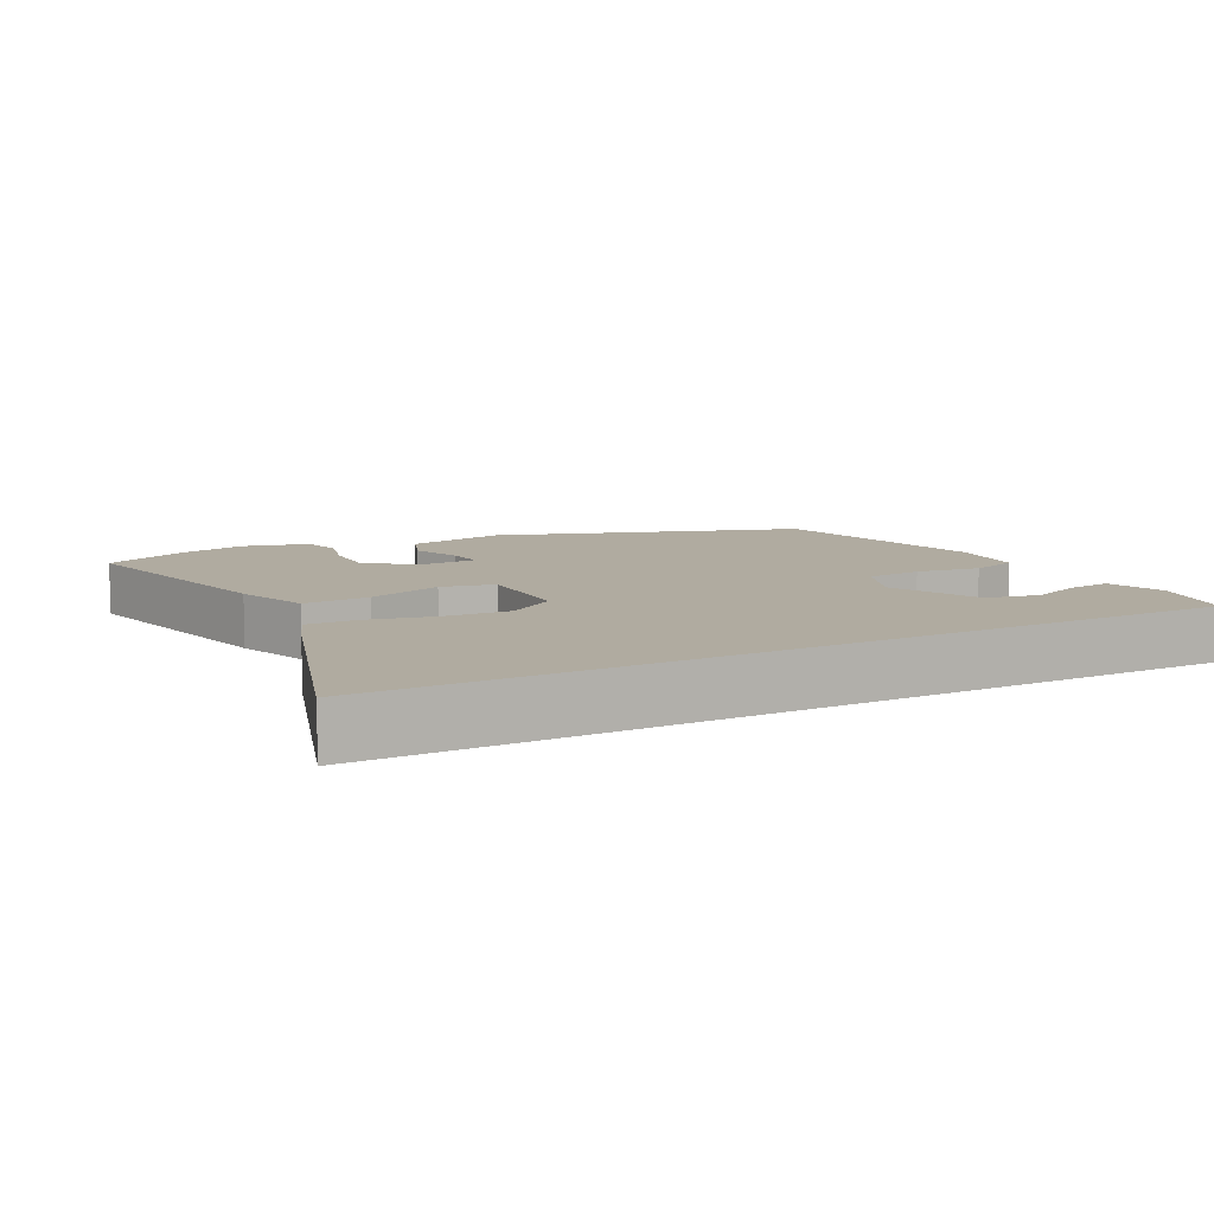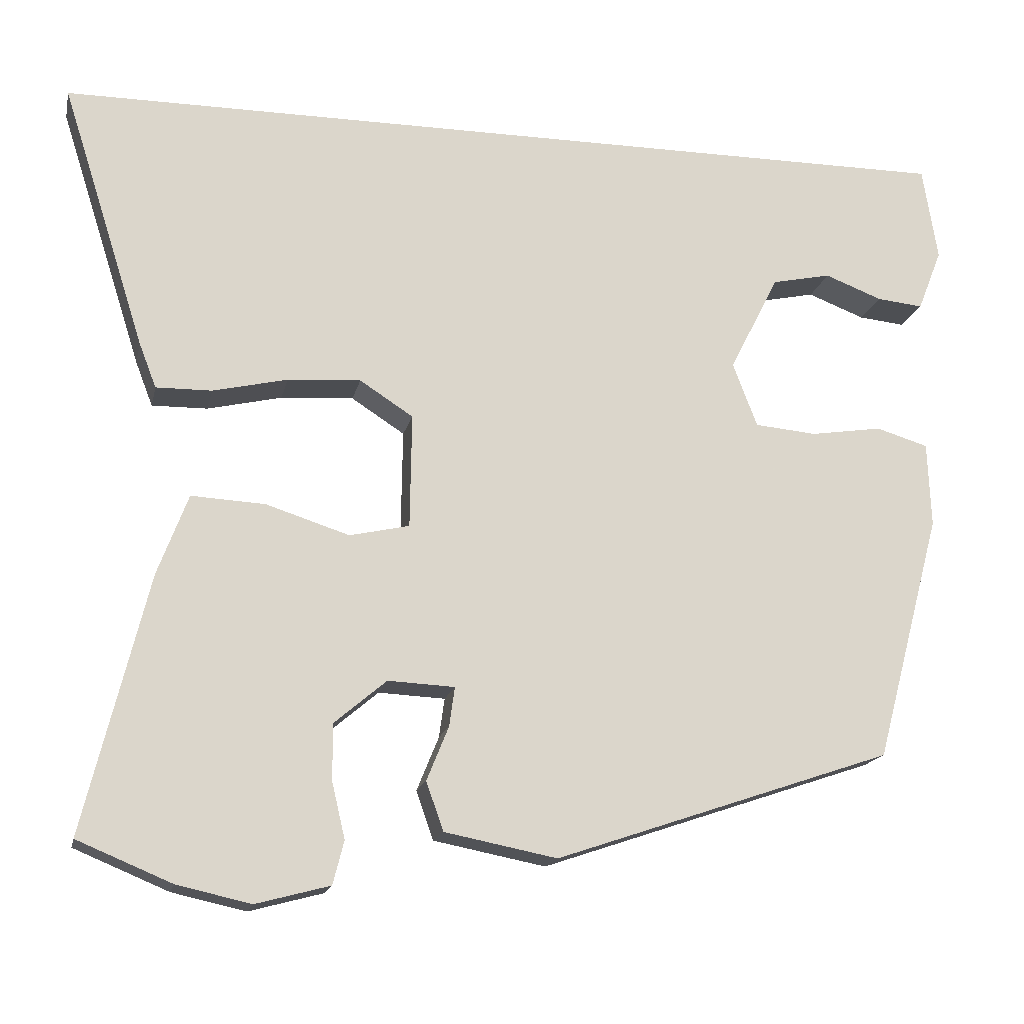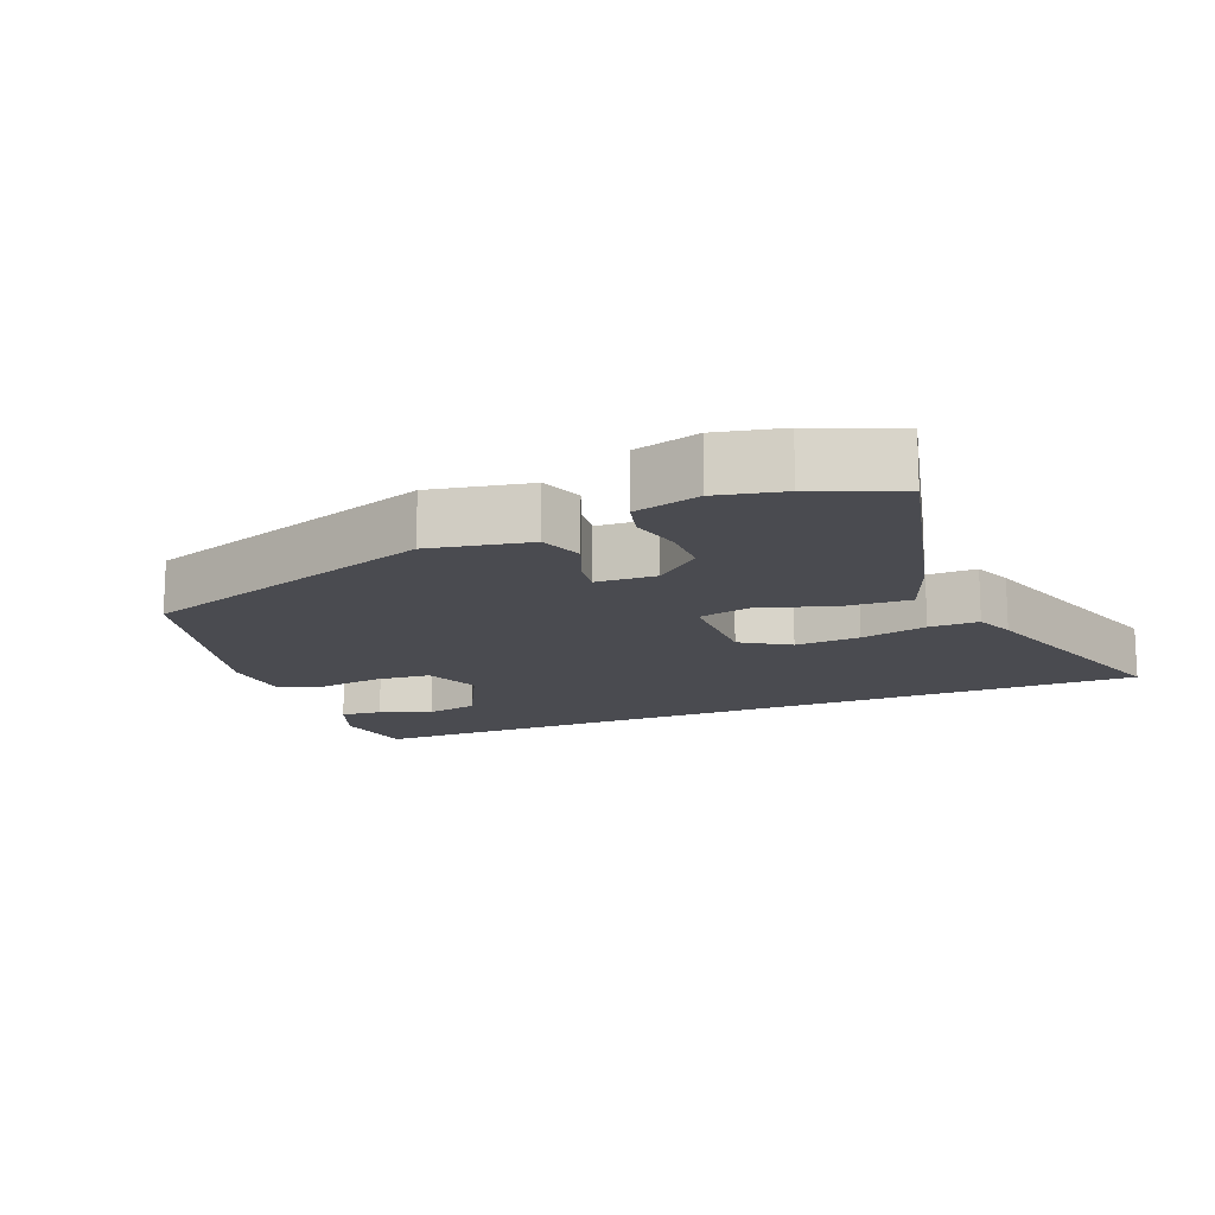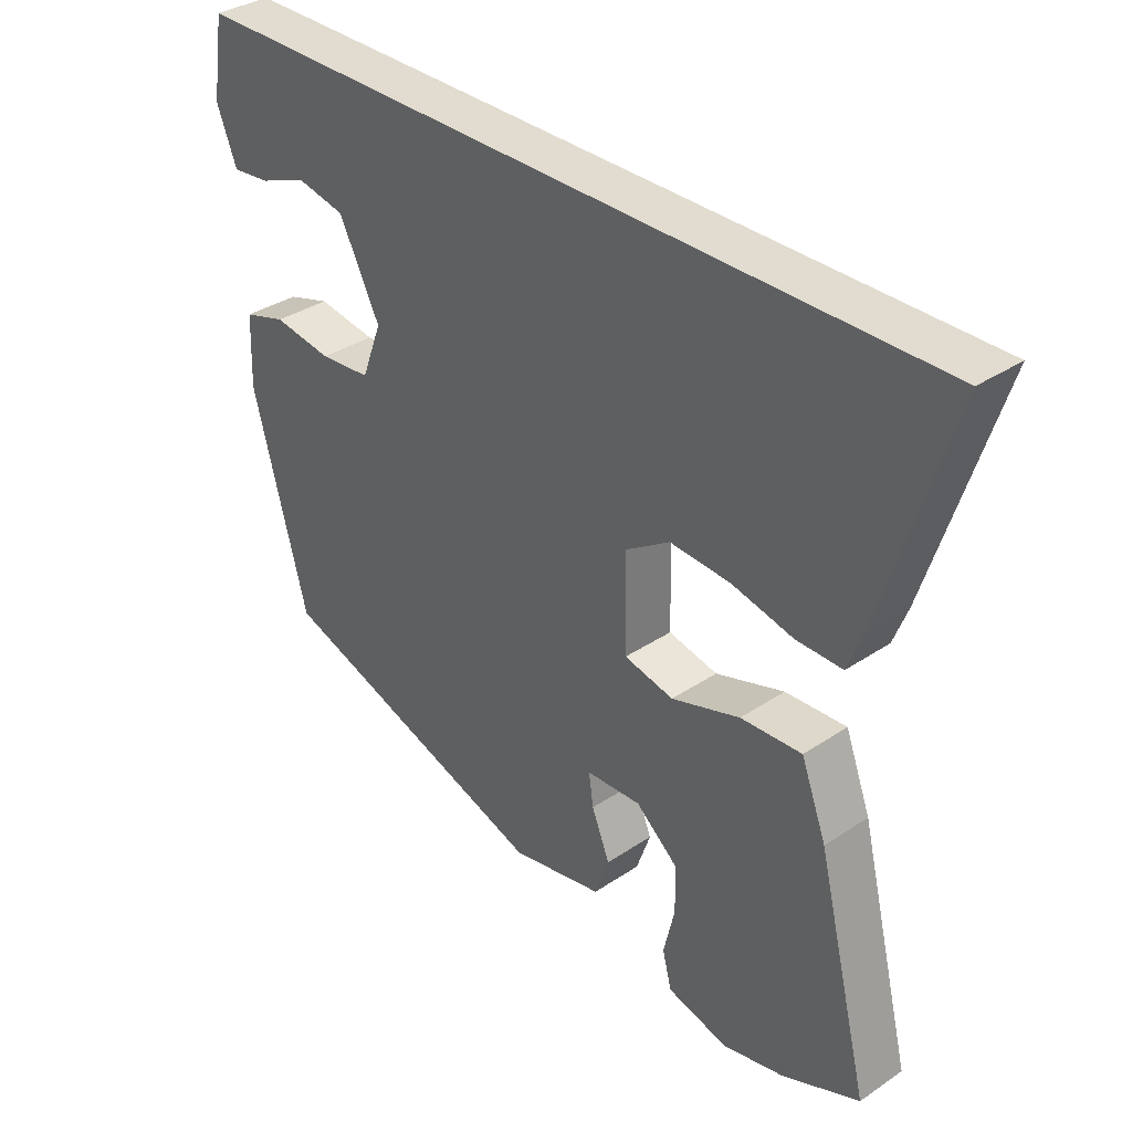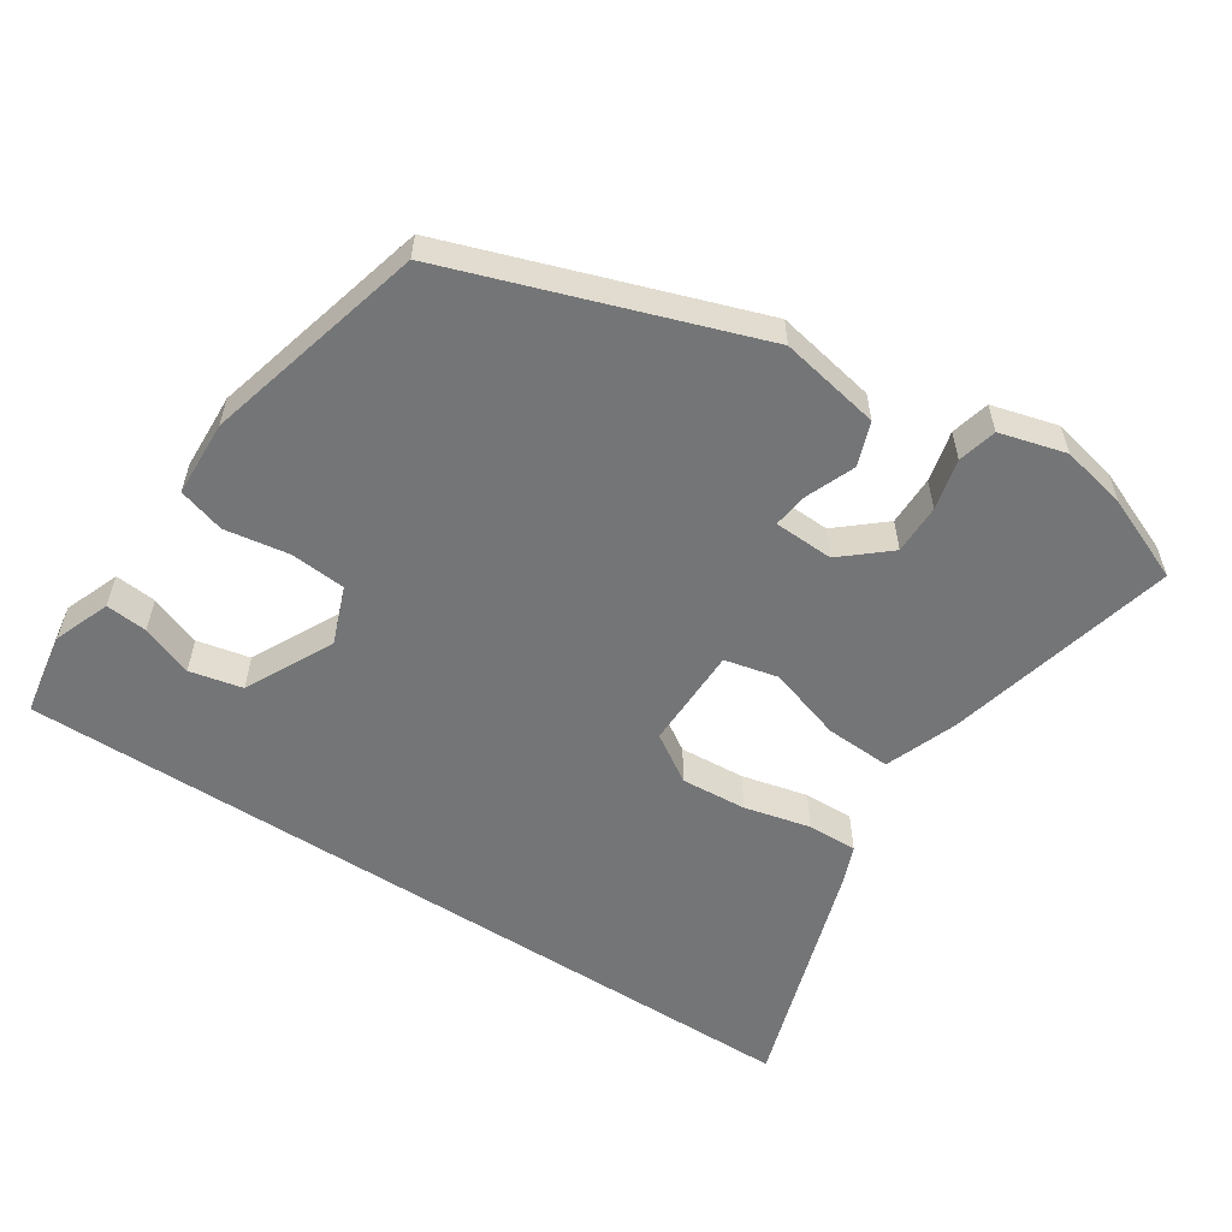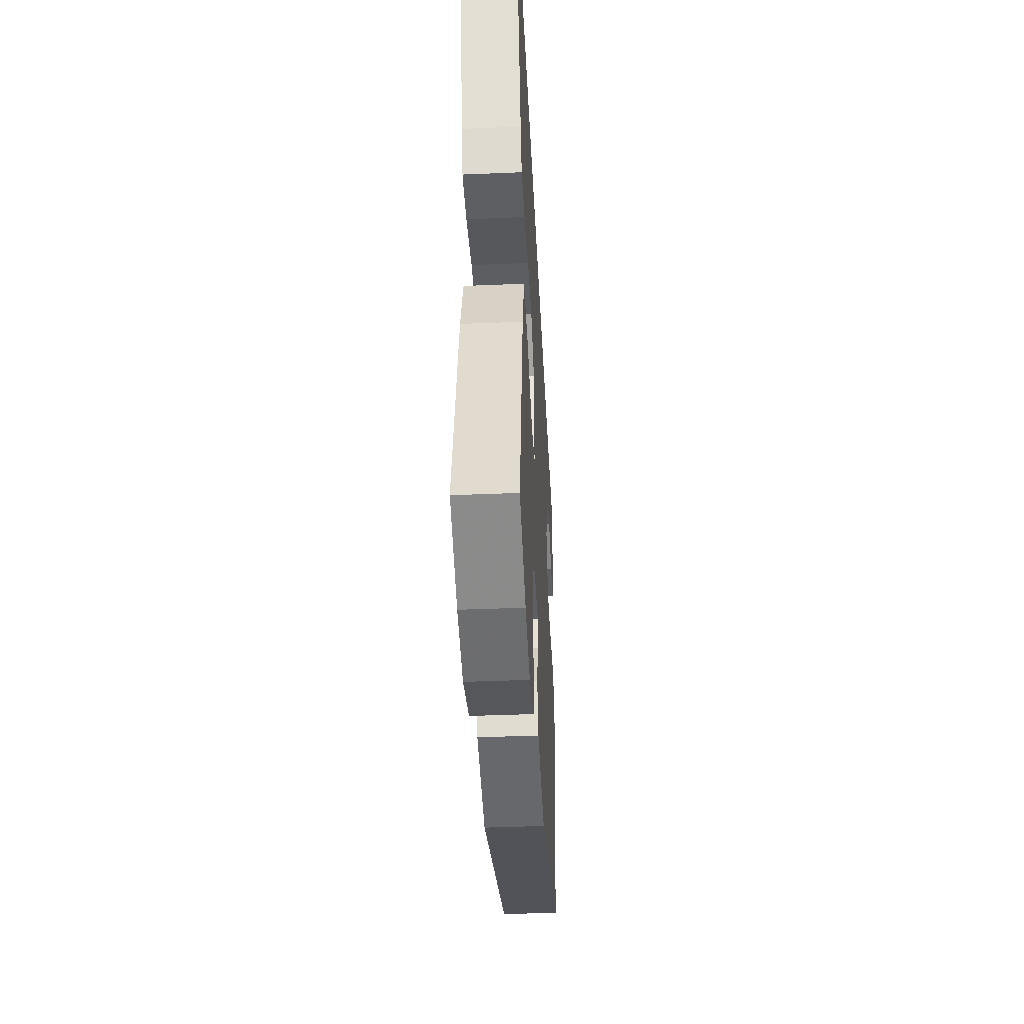
<metadata>
{"format":"obj","ext":"obj","renderer":"f3d","projection":"perspective","resolution":1024,"background":"white","views":[{"elev":9.8,"azim":-27.4,"up":"+Y"},{"elev":-16.8,"azim":-12.1,"up":"+Z"},{"elev":-14.6,"azim":-157.7,"up":"+Y"},{"elev":34.5,"azim":-132.1,"up":"+Z"},{"elev":-56.5,"azim":147.1,"up":"+Y"},{"elev":-41.3,"azim":-87.1,"up":"+Z"}]}
</metadata>
<code>
v 0.524 0.07 0.5
v 0.543 0.07 0.38
v 0.512 0.07 0.301
v 0.453 0.07 0.307
v 0.38 0.07 0.335
v 0.305 0.07 0.319
v 0.242 0.07 0.195
v 0.273 0.07 0.113
v 0.352 0.07 0.106
v 0.443 0.07 0.12
v 0.509 0.07 0.1
v 0.513 0.07 -0.008
v 0.429 0.07 -0.323
v -0.001 0.07 -0.469
v -0.144 0.07 -0.441
v -0.166 0.07 -0.379
v -0.138 0.07 -0.31
v -0.131 0.07 -0.26
v -0.216 0.07 -0.256
v -0.282 0.07 -0.312
v -0.282 0.07 -0.383
v -0.265 0.07 -0.455
v -0.279 0.07 -0.51
v -0.373 0.07 -0.535
v -0.467 0.07 -0.514
v -0.587 0.07 -0.464
v -0.506 0.07 -0.136
v -0.467 0.07 -0.033
v -0.373 0.07 -0.038
v -0.267 0.07 -0.072
v -0.191 0.07 -0.055
v -0.189 0.07 0.091
v -0.257 0.07 0.135
v -0.35 0.07 0.129
v -0.445 0.07 0.107
v -0.516 0.07 0.106
v -0.538 0.07 0.163
v -0.645 0.07 0.5
v 0.524 0 0.5
v 0.543 0 0.38
v 0.512 0 0.301
v 0.453 0 0.307
v 0.38 0 0.335
v 0.305 0 0.319
v 0.242 0 0.195
v 0.273 0 0.113
v 0.352 0 0.106
v 0.443 0 0.12
v 0.509 0 0.1
v 0.513 0 -0.008
v 0.429 0 -0.323
v -0.001 0 -0.469
v -0.144 0 -0.441
v -0.166 0 -0.379
v -0.138 0 -0.31
v -0.131 0 -0.26
v -0.216 0 -0.256
v -0.282 0 -0.312
v -0.282 0 -0.383
v -0.265 0 -0.455
v -0.279 0 -0.51
v -0.373 0 -0.535
v -0.467 0 -0.514
v -0.587 0 -0.464
v -0.506 0 -0.136
v -0.467 0 -0.033
v -0.373 0 -0.038
v -0.267 0 -0.072
v -0.191 0 -0.055
v -0.189 0 0.091
v -0.257 0 0.135
v -0.35 0 0.129
v -0.445 0 0.107
v -0.516 0 0.106
v -0.538 0 0.163
v -0.645 0 0.5
f 37 38 1
f 36 37 1
f 35 36 1
f 34 35 1
f 33 34 1
f 32 33 1
f 31 32 1
f 28 29 30
f 27 28 30
f 26 27 30
f 25 26 30
f 24 25 30
f 24 30 31
f 21 22 23 24
f 20 21 24
f 20 24 31
f 19 20 31
f 18 19 31
f 15 16 17
f 14 15 17
f 13 14 17
f 12 13 17
f 11 12 17
f 10 11 17
f 9 10 17
f 8 9 17 18
f 7 8 18 31
f 3 4 5
f 2 3 5
f 1 2 5
f 1 5 6
f 31 1 6
f 6 7 31
f 39 76 75
f 39 75 74
f 39 74 73
f 39 73 72
f 39 72 71
f 39 71 70
f 39 70 69
f 68 67 66
f 68 66 65
f 68 65 64
f 68 64 63
f 68 63 62
f 69 68 62
f 62 61 60 59
f 62 59 58
f 69 62 58
f 69 58 57
f 69 57 56
f 55 54 53
f 55 53 52
f 55 52 51
f 55 51 50
f 55 50 49
f 55 49 48
f 55 48 47
f 56 55 47 46
f 69 56 46 45
f 43 42 41
f 43 41 40
f 43 40 39
f 44 43 39
f 44 39 69
f 69 45 44
f 1 39 40 2
f 2 40 41 3
f 3 41 42 4
f 4 42 43 5
f 5 43 44 6
f 6 44 45 7
f 7 45 46 8
f 8 46 47 9
f 9 47 48 10
f 10 48 49 11
f 11 49 50 12
f 12 50 51 13
f 13 51 52 14
f 14 52 53 15
f 15 53 54 16
f 16 54 55 17
f 17 55 56 18
f 18 56 57 19
f 19 57 58 20
f 20 58 59 21
f 21 59 60 22
f 22 60 61 23
f 23 61 62 24
f 24 62 63 25
f 25 63 64 26
f 26 64 65 27
f 27 65 66 28
f 28 66 67 29
f 29 67 68 30
f 30 68 69 31
f 31 69 70 32
f 32 70 71 33
f 33 71 72 34
f 34 72 73 35
f 35 73 74 36
f 36 74 75 37
f 37 75 76 38
f 38 76 39 1

</code>
